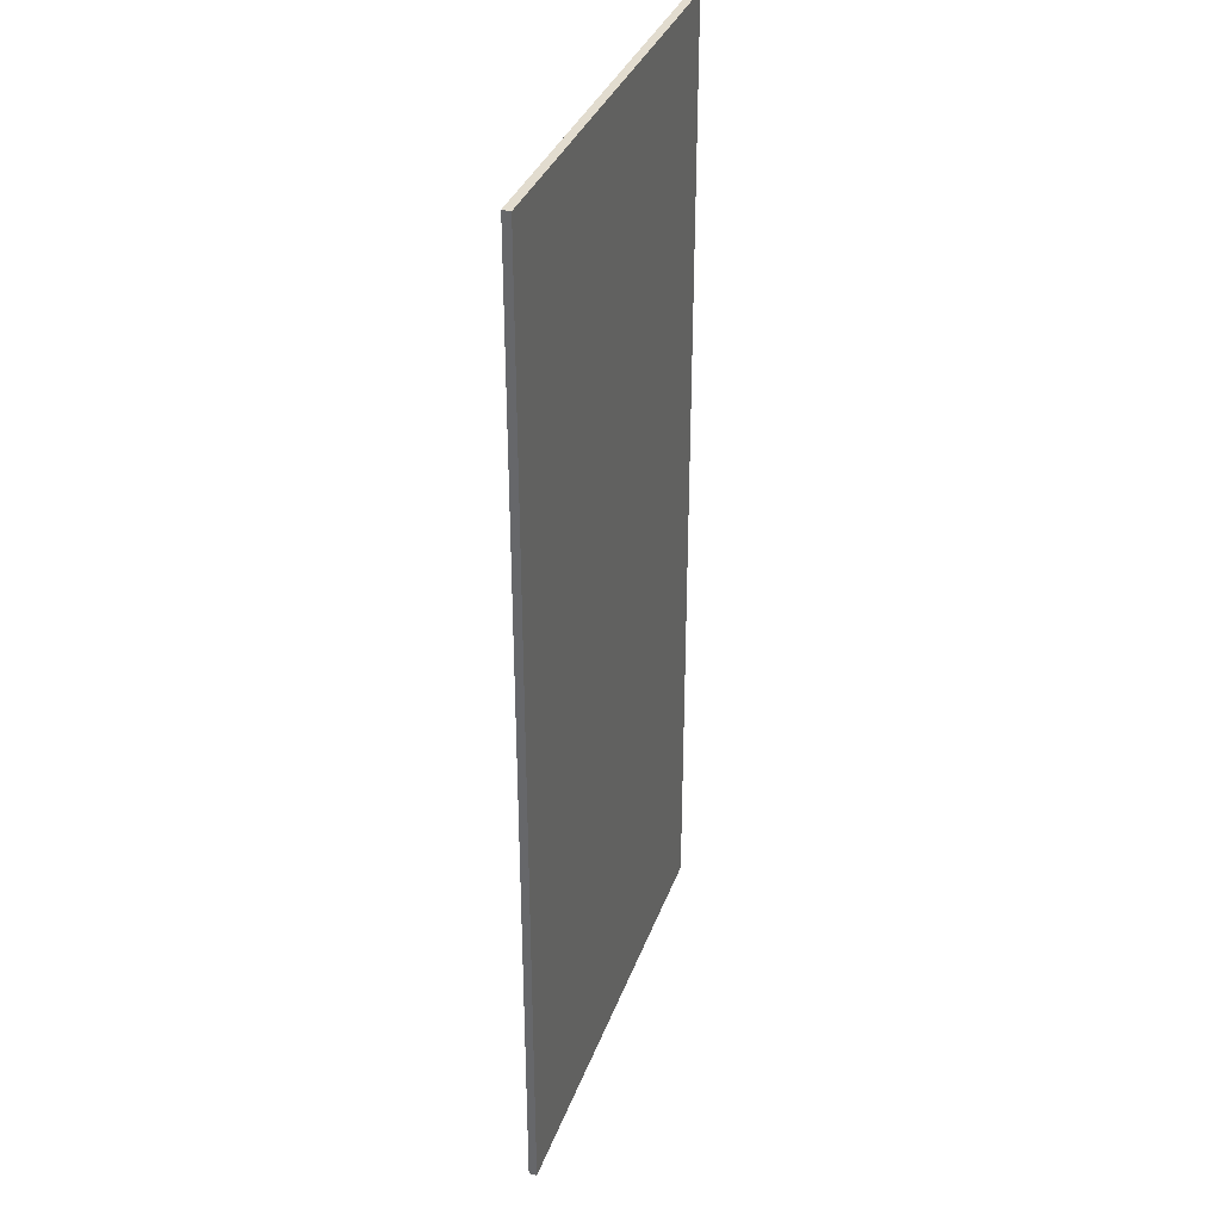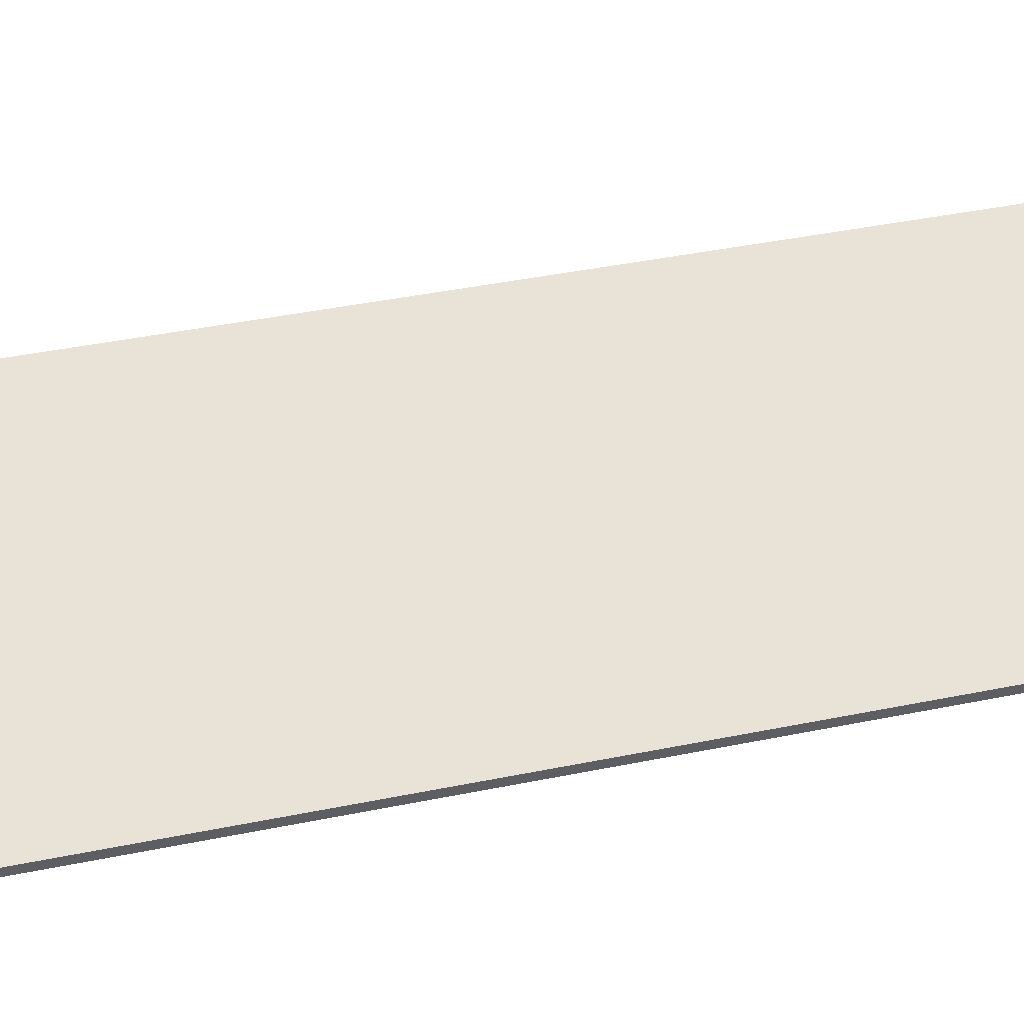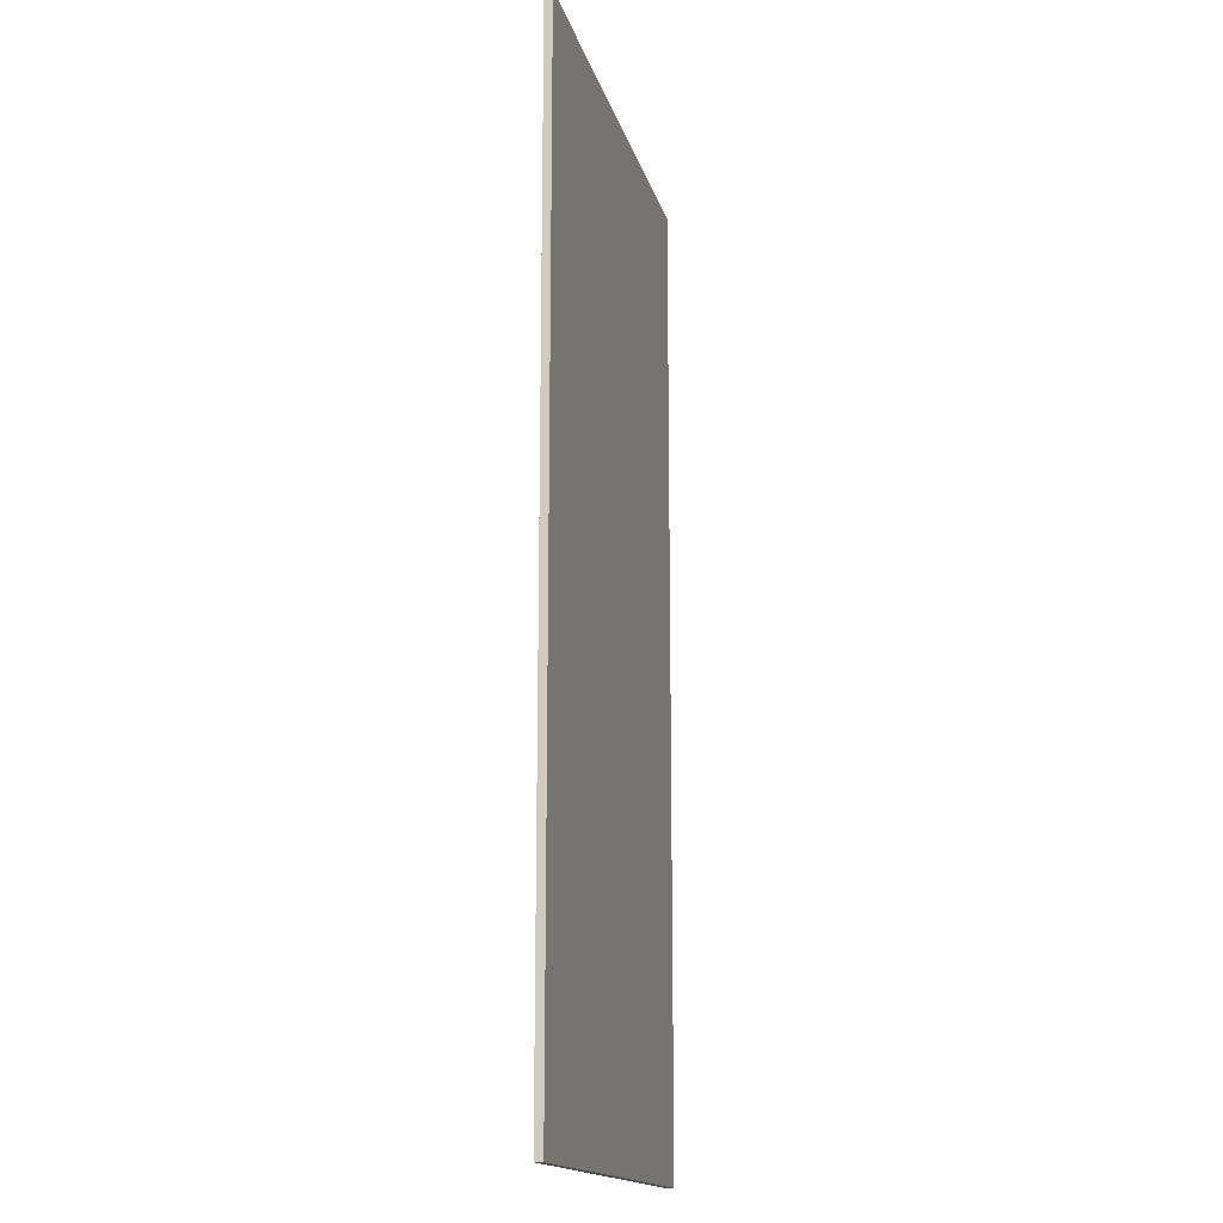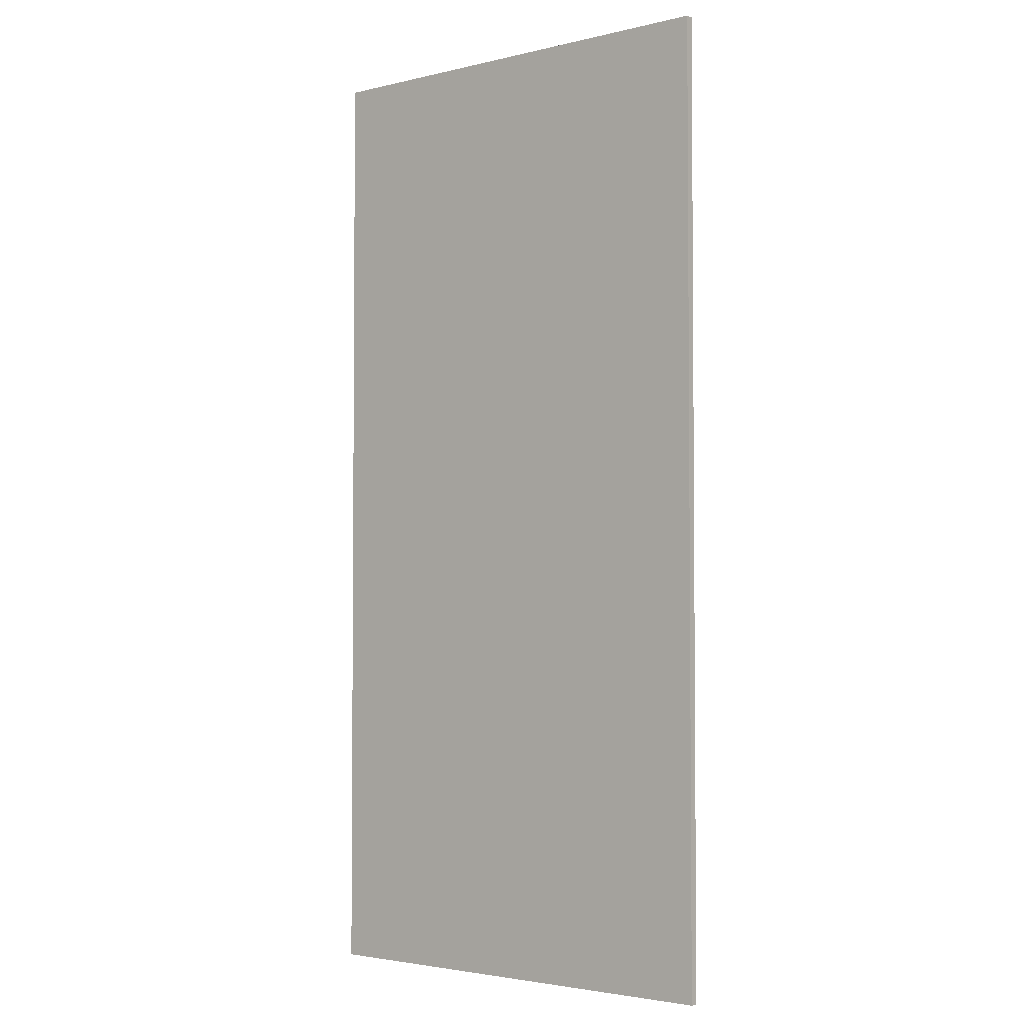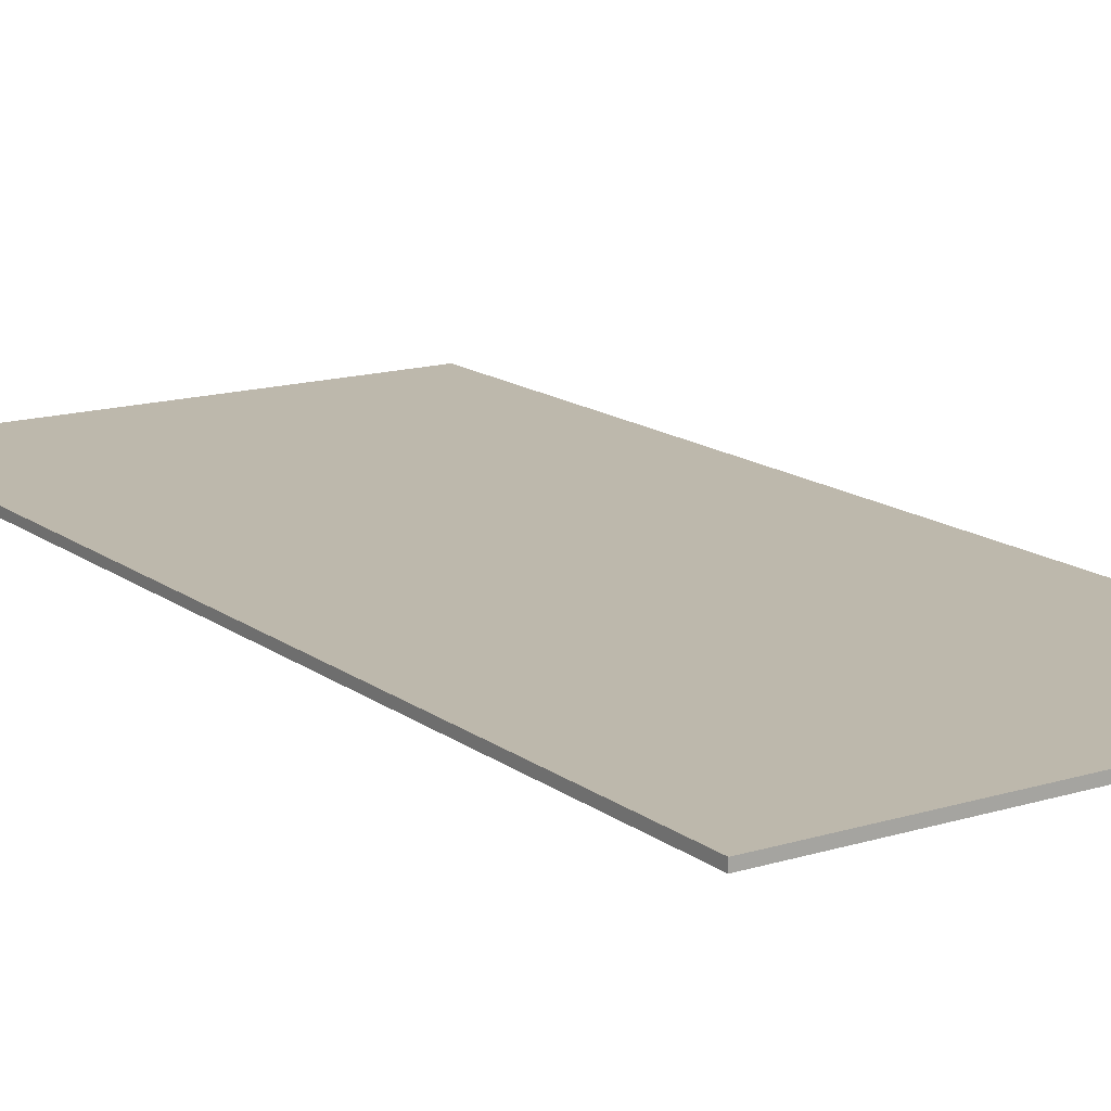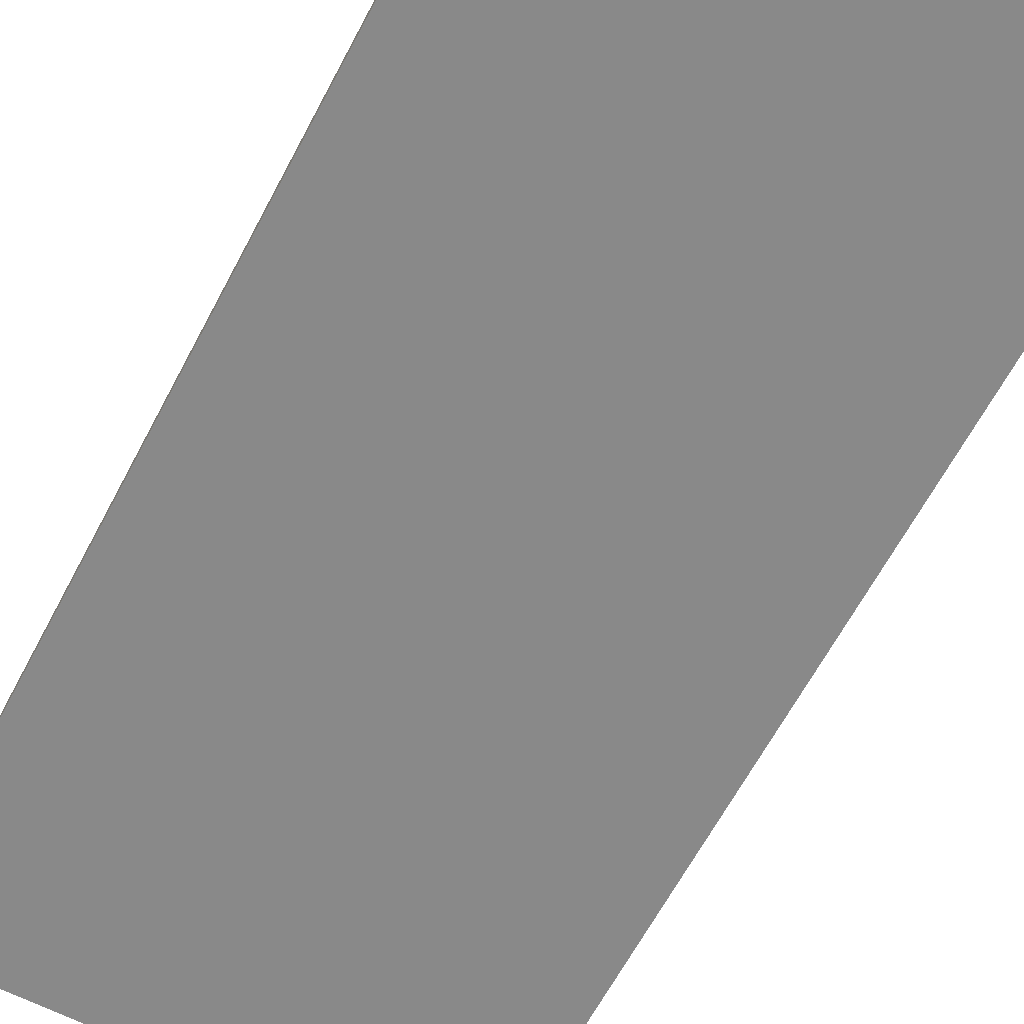
<metadata>
{"format":"obj","ext":"obj","renderer":"f3d","projection":"perspective","resolution":1024,"background":"white","views":[{"elev":34.7,"azim":-71.6,"up":"+Z"},{"elev":41.7,"azim":-103.9,"up":"+Y"},{"elev":-16.2,"azim":103.6,"up":"+Z"},{"elev":-3.0,"azim":39.3,"up":"+Z"},{"elev":14.9,"azim":146.7,"up":"+Y"},{"elev":-63.0,"azim":-27.6,"up":"+Y"}]}
</metadata>
<code>
g default
v -128.5 1.012 11.5
v -117.7 1.012 11.5
v -128.5 1.197 11.5
v -117.7 1.197 11.5
v -128.5 1.197 -11.5
v -117.7 1.197 -11.5
v -128.5 1.012 -11.5
v -117.7 1.012 -11.5
g floor1
f 1 2 4 3
f 3 4 6 5
f 5 6 8 7
f 7 8 2 1
f 2 8 6 4
f 7 1 3 5

</code>
